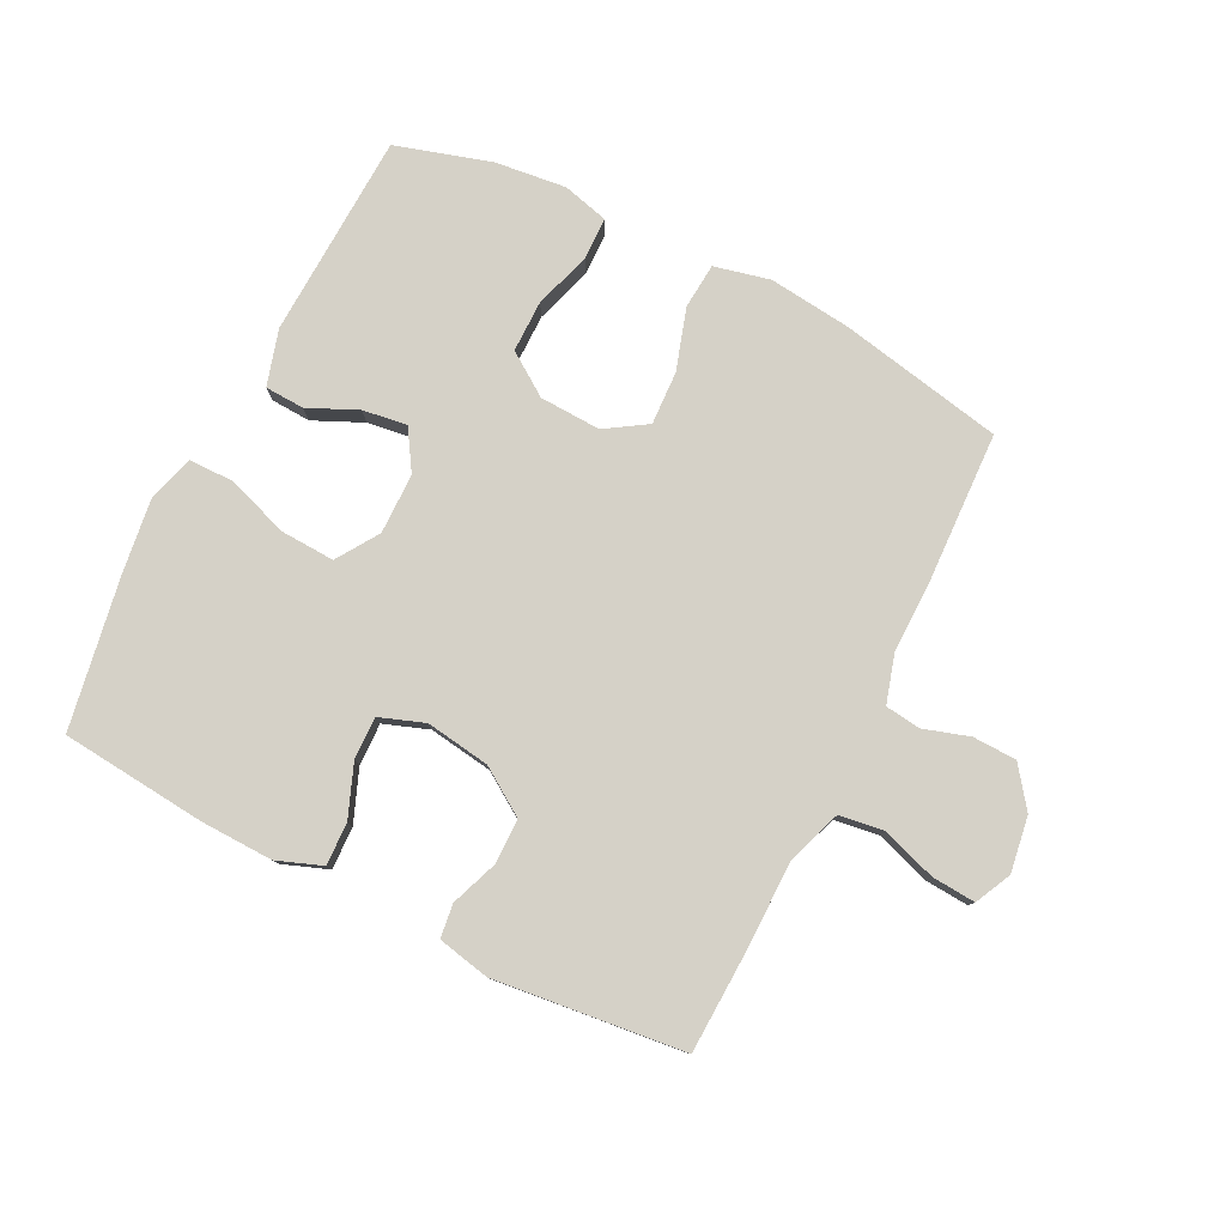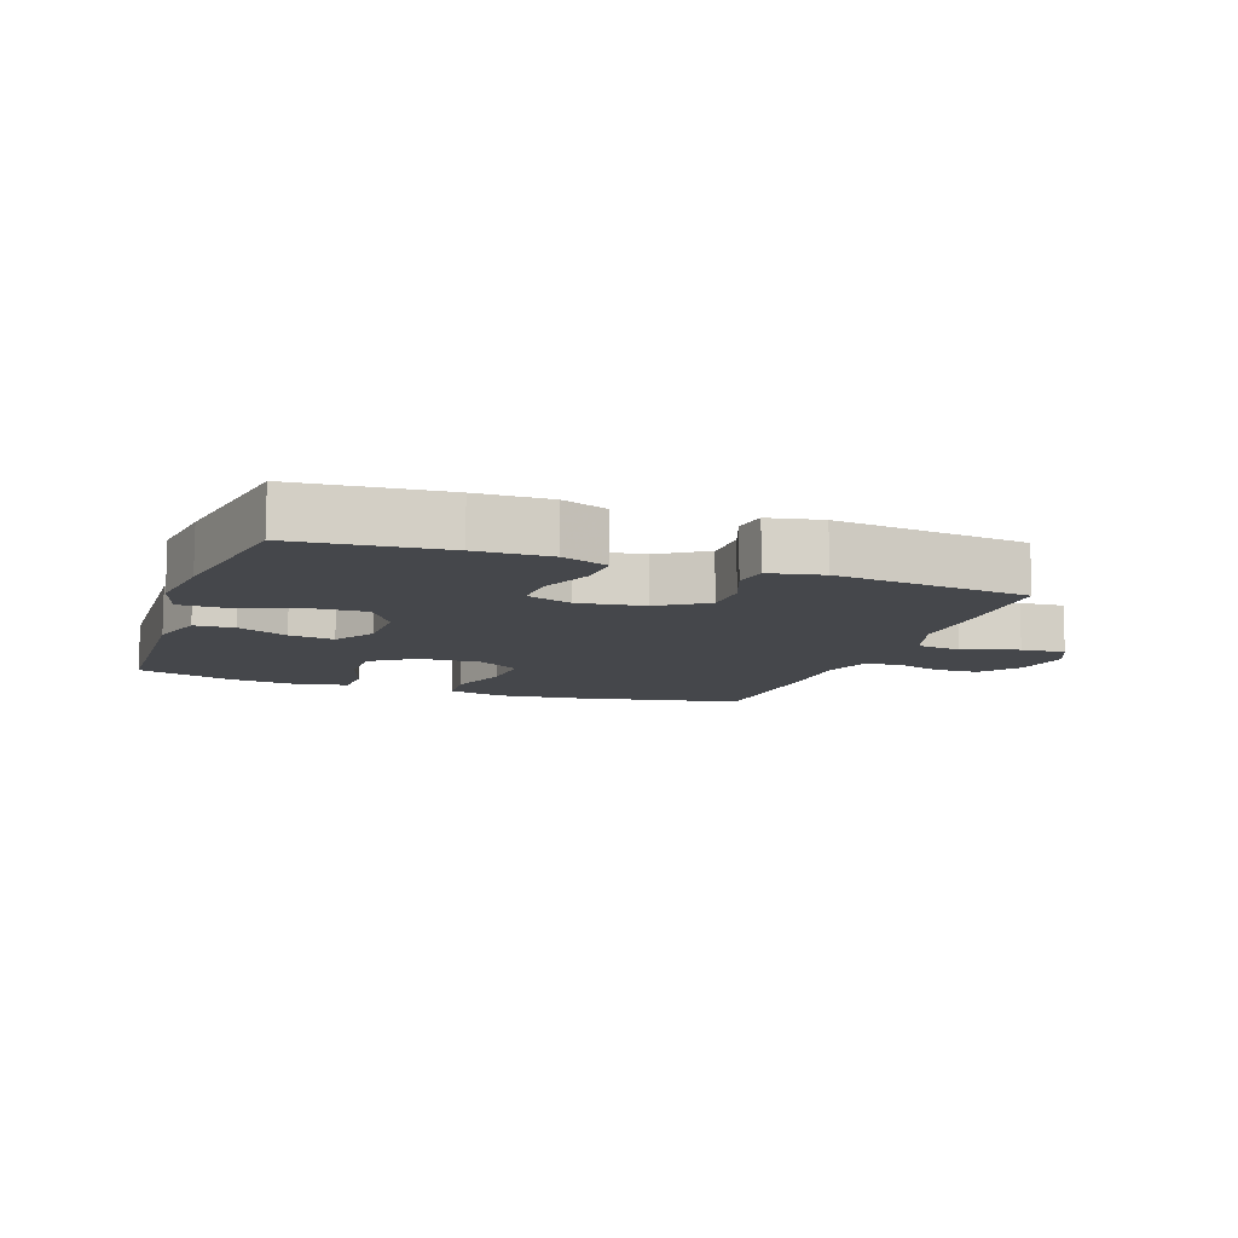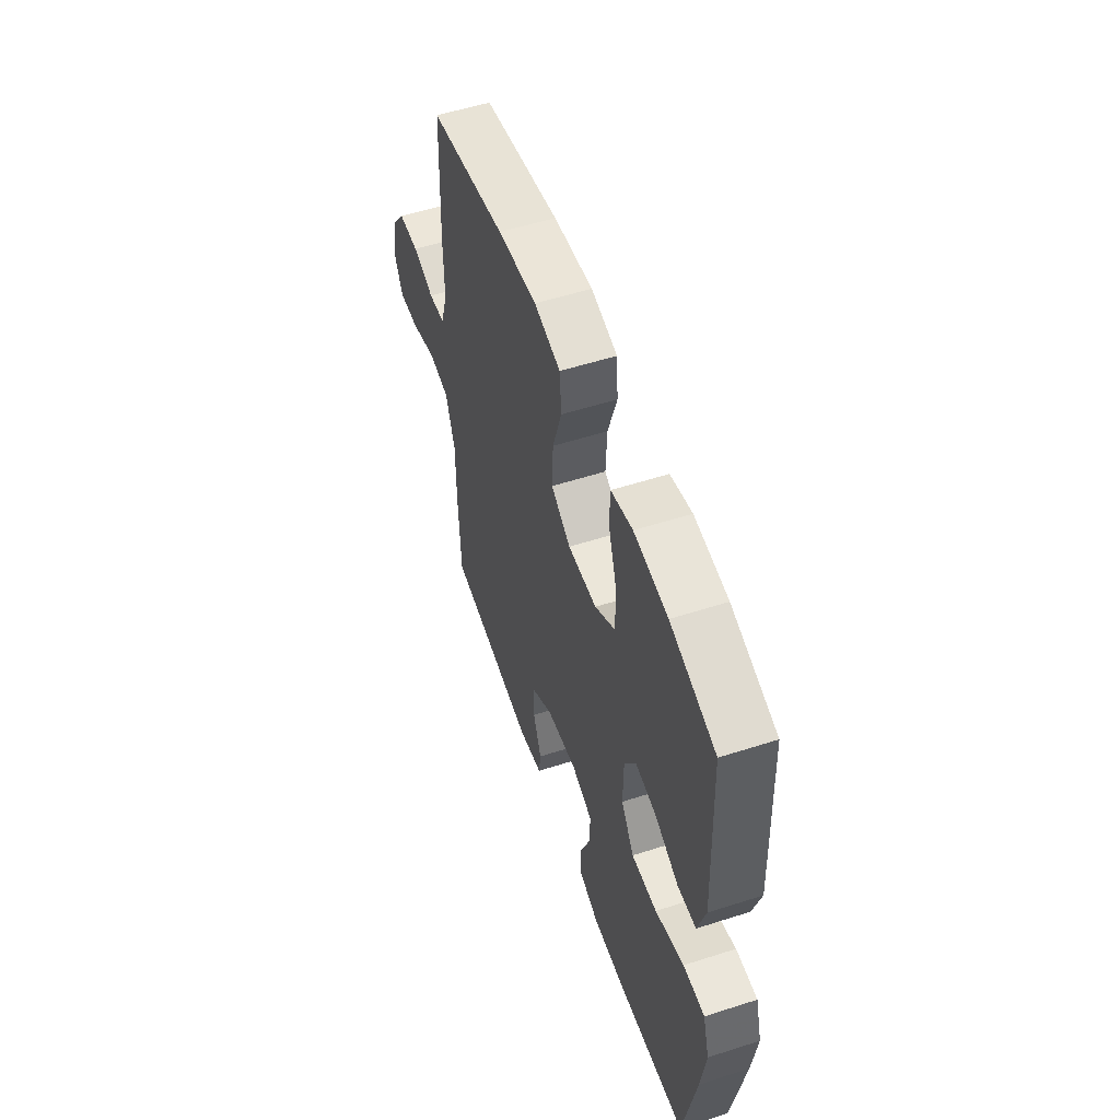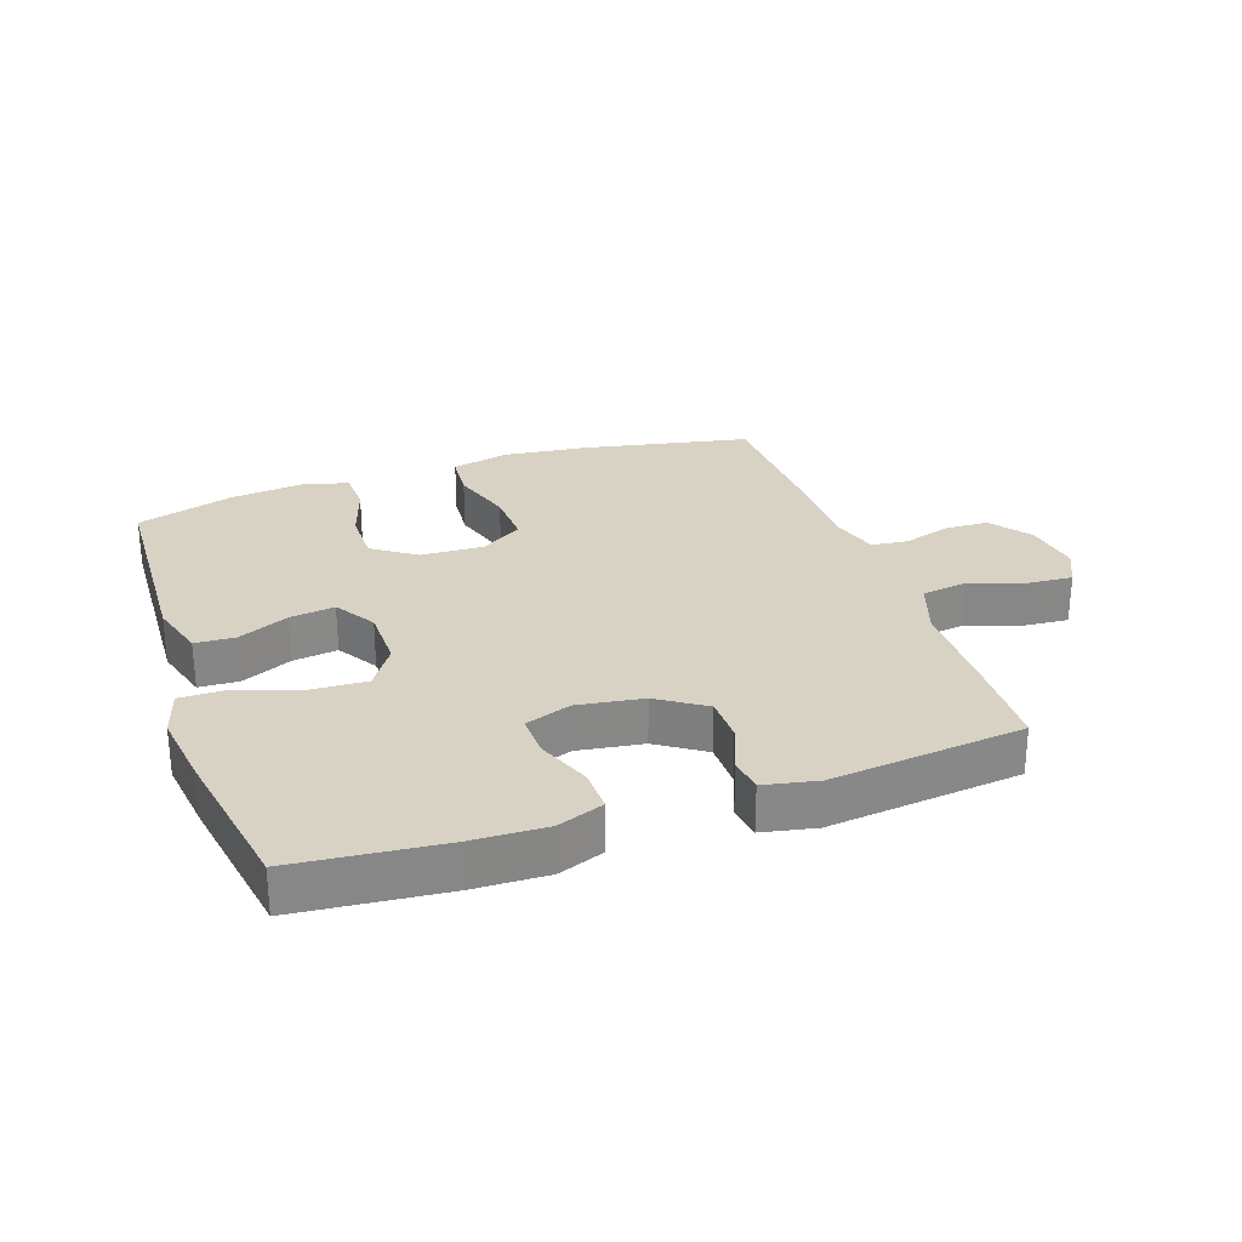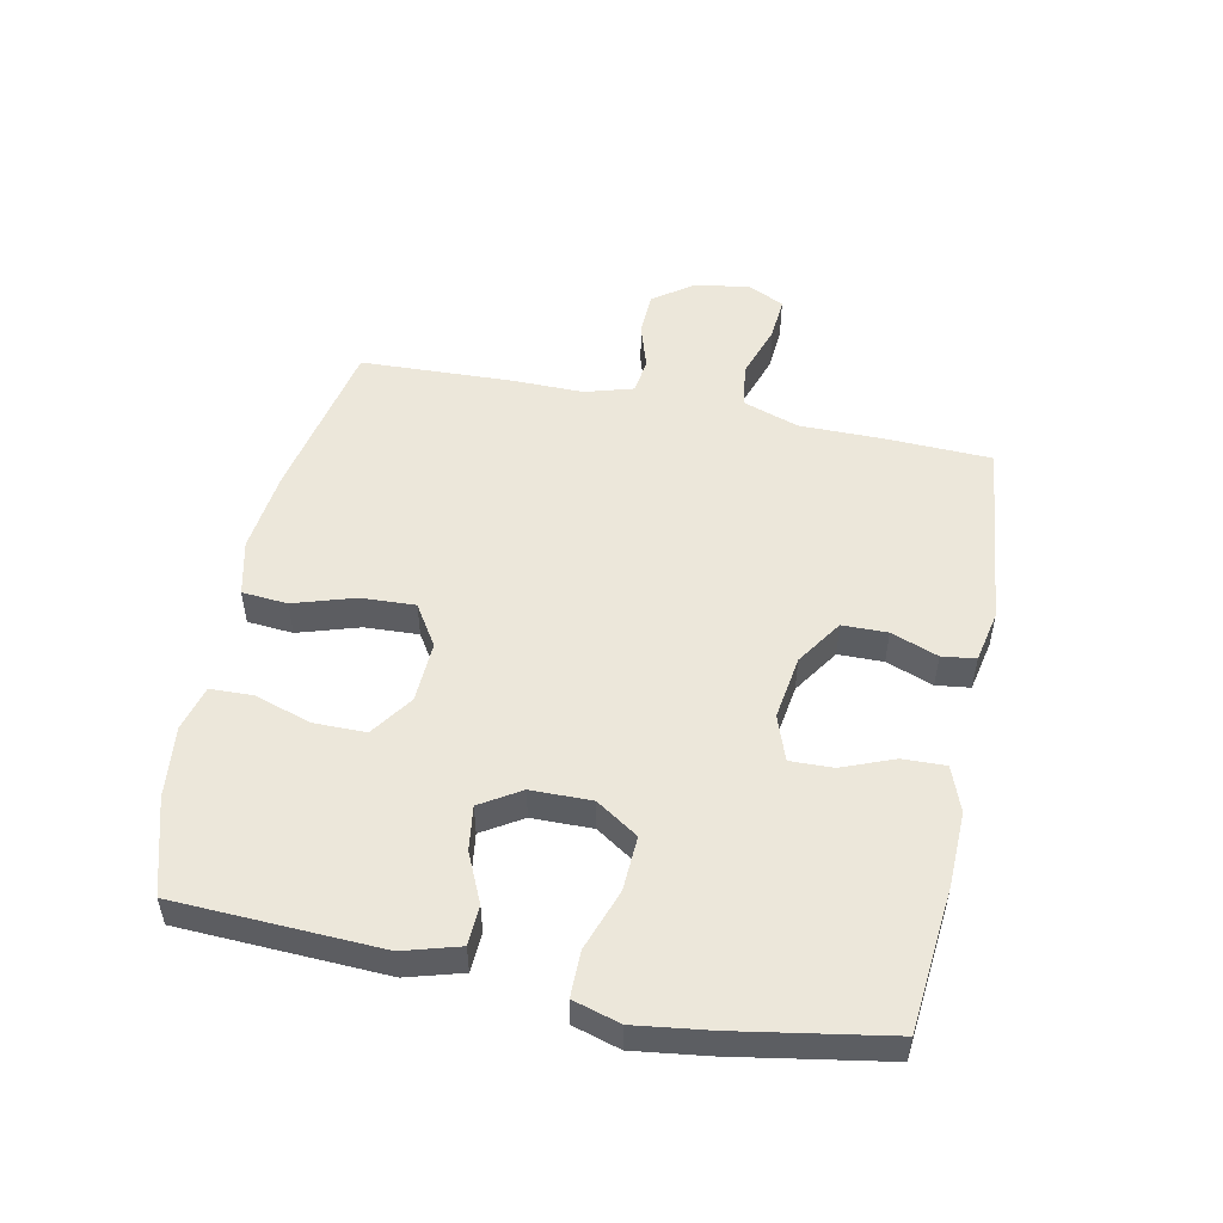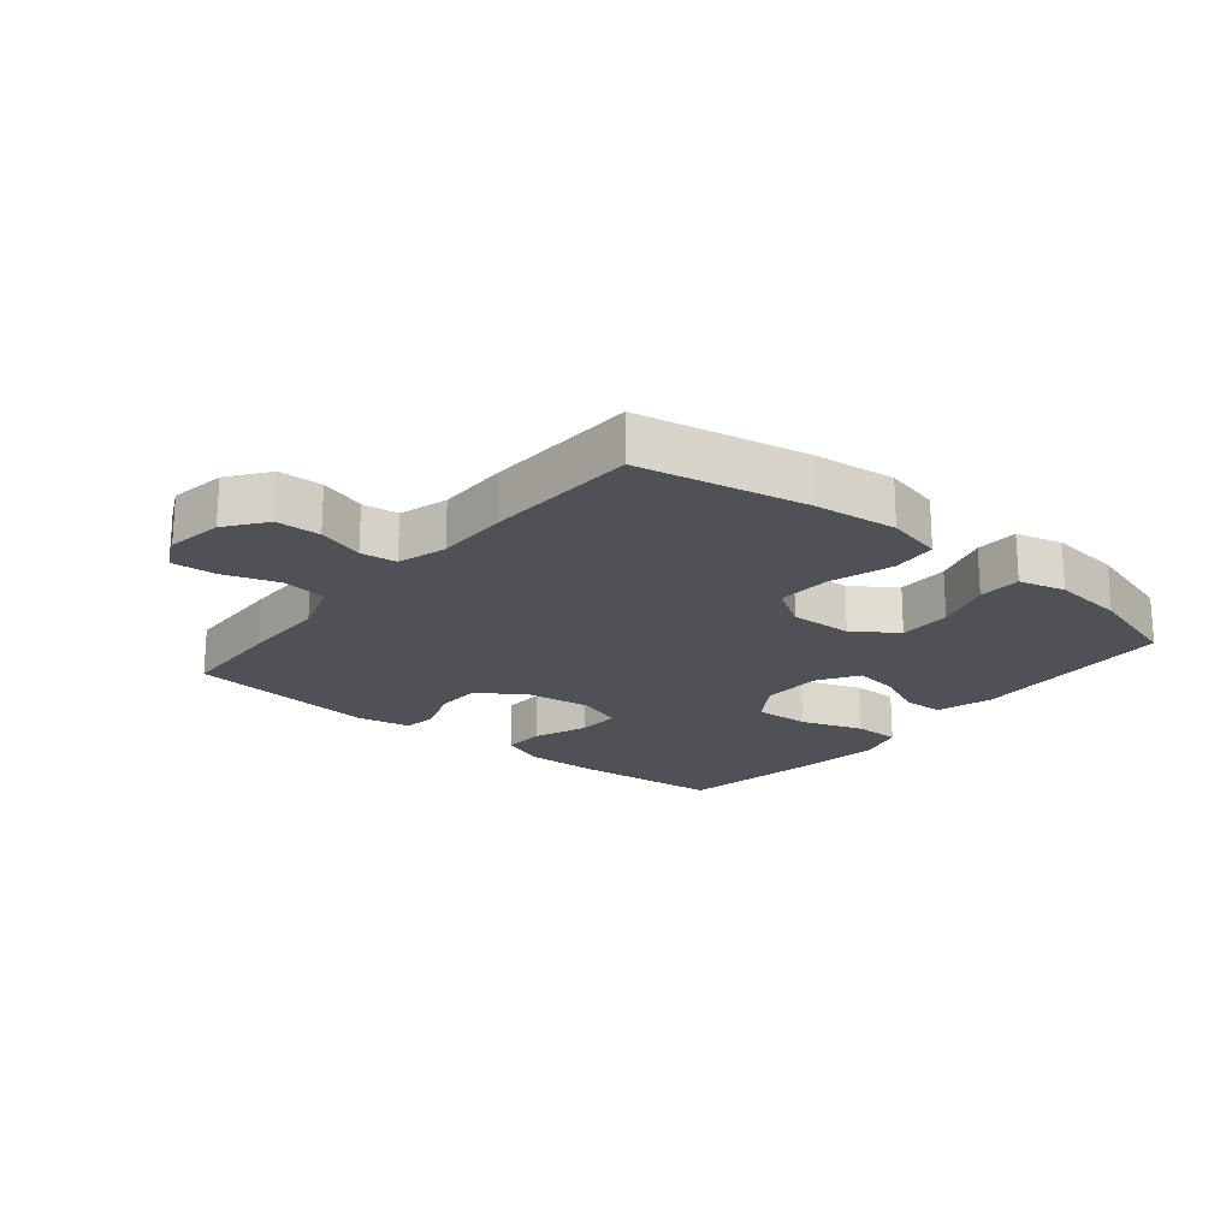
<metadata>
{"format":"obj","ext":"obj","renderer":"f3d","projection":"perspective","resolution":1024,"background":"white","views":[{"elev":79.4,"azim":-153.3,"up":"+Y"},{"elev":-10.4,"azim":160.3,"up":"+Y"},{"elev":54.8,"azim":71.2,"up":"+Z"},{"elev":27.7,"azim":161.1,"up":"+Y"},{"elev":51.9,"azim":101.7,"up":"+Y"},{"elev":-20.4,"azim":-39.4,"up":"+Y"}]}
</metadata>
<code>
v 0.5 0.07 0.5
v 0.514 0.07 0.172
v 0.488 0.07 0.083
v 0.425 0.07 0.08
v 0.346 0.07 0.116
v 0.275 0.07 0.126
v 0.235 0.07 0.062
v 0.234 0.07 -0.035
v 0.278 0.07 -0.102
v 0.365 0.07 -0.098
v 0.463 0.07 -0.064
v 0.536 0.07 -0.064
v 0.558 0.07 -0.139
v 0.542 0.07 -0.258
v 0.5 0.07 -0.5
v 0.267 0.07 -0.522
v 0.151 0.07 -0.525
v 0.079 0.07 -0.498
v 0.081 0.07 -0.43
v 0.114 0.07 -0.346
v 0.116 0.07 -0.278
v 0.044 0.07 -0.252
v -0.059 0.07 -0.267
v -0.133 0.07 -0.316
v -0.134 0.07 -0.388
v -0.106 0.07 -0.463
v -0.113 0.07 -0.517
v -0.197 0.07 -0.534
v -0.5 0.07 -0.5
v -0.506 0.07 -0.331
v -0.506 0.07 -0.197
v -0.537 0.07 -0.107
v -0.608 0.07 -0.097
v -0.695 0.07 -0.126
v -0.765 0.07 -0.131
v -0.793 0.07 -0.073
v -0.779 0.07 0.016
v -0.732 0.07 0.079
v -0.662 0.07 0.081
v -0.589 0.07 0.058
v -0.532 0.07 0.065
v -0.509 0.07 0.142
v -0.51 0.07 0.256
v -0.5 0.07 0.5
v -0.238 0.07 0.552
v -0.105 0.07 0.567
v -0.016 0.07 0.546
v -0.01 0.07 0.473
v -0.041 0.07 0.375
v -0.045 0.07 0.289
v 0.021 0.07 0.247
v 0.119 0.07 0.251
v 0.187 0.07 0.298
v 0.187 0.07 0.381
v 0.158 0.07 0.472
v 0.16 0.07 0.54
v 0.233 0.07 0.559
v 0.347 0.07 0.546
v 0.5 0 0.5
v 0.514 0 0.172
v 0.488 0 0.083
v 0.425 0 0.08
v 0.346 0 0.116
v 0.275 0 0.126
v 0.235 0 0.062
v 0.234 0 -0.035
v 0.278 0 -0.102
v 0.365 0 -0.098
v 0.463 0 -0.064
v 0.536 0 -0.064
v 0.558 0 -0.139
v 0.542 0 -0.258
v 0.5 0 -0.5
v 0.267 0 -0.522
v 0.151 0 -0.525
v 0.079 0 -0.498
v 0.081 0 -0.43
v 0.114 0 -0.346
v 0.116 0 -0.278
v 0.044 0 -0.252
v -0.059 0 -0.267
v -0.133 0 -0.316
v -0.134 0 -0.388
v -0.106 0 -0.463
v -0.113 0 -0.517
v -0.197 0 -0.534
v -0.5 0 -0.5
v -0.506 0 -0.331
v -0.506 0 -0.197
v -0.537 0 -0.107
v -0.608 0 -0.097
v -0.695 0 -0.126
v -0.765 0 -0.131
v -0.793 0 -0.073
v -0.779 0 0.016
v -0.732 0 0.079
v -0.662 0 0.081
v -0.589 0 0.058
v -0.532 0 0.065
v -0.509 0 0.142
v -0.51 0 0.256
v -0.5 0 0.5
v -0.238 0 0.552
v -0.105 0 0.567
v -0.016 0 0.546
v -0.01 0 0.473
v -0.041 0 0.375
v -0.045 0 0.289
v 0.021 0 0.247
v 0.119 0 0.251
v 0.187 0 0.298
v 0.187 0 0.381
v 0.158 0 0.472
v 0.16 0 0.54
v 0.233 0 0.559
v 0.347 0 0.546
f 54 55 56 57
f 53 54 57 58
f 46 47 48 49
f 46 49 50
f 45 46 50
f 42 43 44 45
f 41 42 45 50
f 37 38 39 40
f 37 40 41
f 36 37 41
f 33 34 35 36
f 33 36 41 50
f 28 29 30 31
f 28 31 32
f 25 26 27 28
f 24 25 28 32
f 23 24 32
f 22 23 32
f 17 18 19 20
f 17 20 21
f 16 17 21
f 15 16 21
f 14 15 21
f 13 14 21 22
f 10 11 12 13
f 9 10 13 22
f 2 3 4 5
f 2 5 6
f 53 58 1 2
f 52 53 2 6
f 51 52 6 7
f 32 33 50 51
f 32 51 7 8
f 8 9 22 32
f 115 114 113 112
f 116 115 112 111
f 107 106 105 104
f 108 107 104
f 108 104 103
f 103 102 101 100
f 108 103 100 99
f 98 97 96 95
f 99 98 95
f 99 95 94
f 94 93 92 91
f 108 99 94 91
f 89 88 87 86
f 90 89 86
f 86 85 84 83
f 90 86 83 82
f 90 82 81
f 90 81 80
f 78 77 76 75
f 79 78 75
f 79 75 74
f 79 74 73
f 79 73 72
f 80 79 72 71
f 71 70 69 68
f 80 71 68 67
f 63 62 61 60
f 64 63 60
f 60 59 116 111
f 64 60 111 110
f 65 64 110 109
f 109 108 91 90
f 66 65 109 90
f 90 80 67 66
f 1 59 60 2
f 2 60 61 3
f 3 61 62 4
f 4 62 63 5
f 5 63 64 6
f 6 64 65 7
f 7 65 66 8
f 8 66 67 9
f 9 67 68 10
f 10 68 69 11
f 11 69 70 12
f 12 70 71 13
f 13 71 72 14
f 14 72 73 15
f 15 73 74 16
f 16 74 75 17
f 17 75 76 18
f 18 76 77 19
f 19 77 78 20
f 20 78 79 21
f 21 79 80 22
f 22 80 81 23
f 23 81 82 24
f 24 82 83 25
f 25 83 84 26
f 26 84 85 27
f 27 85 86 28
f 28 86 87 29
f 29 87 88 30
f 30 88 89 31
f 31 89 90 32
f 32 90 91 33
f 33 91 92 34
f 34 92 93 35
f 35 93 94 36
f 36 94 95 37
f 37 95 96 38
f 38 96 97 39
f 39 97 98 40
f 40 98 99 41
f 41 99 100 42
f 42 100 101 43
f 43 101 102 44
f 44 102 103 45
f 45 103 104 46
f 46 104 105 47
f 47 105 106 48
f 48 106 107 49
f 49 107 108 50
f 50 108 109 51
f 51 109 110 52
f 52 110 111 53
f 53 111 112 54
f 54 112 113 55
f 55 113 114 56
f 56 114 115 57
f 57 115 116 58
f 58 116 59 1

</code>
